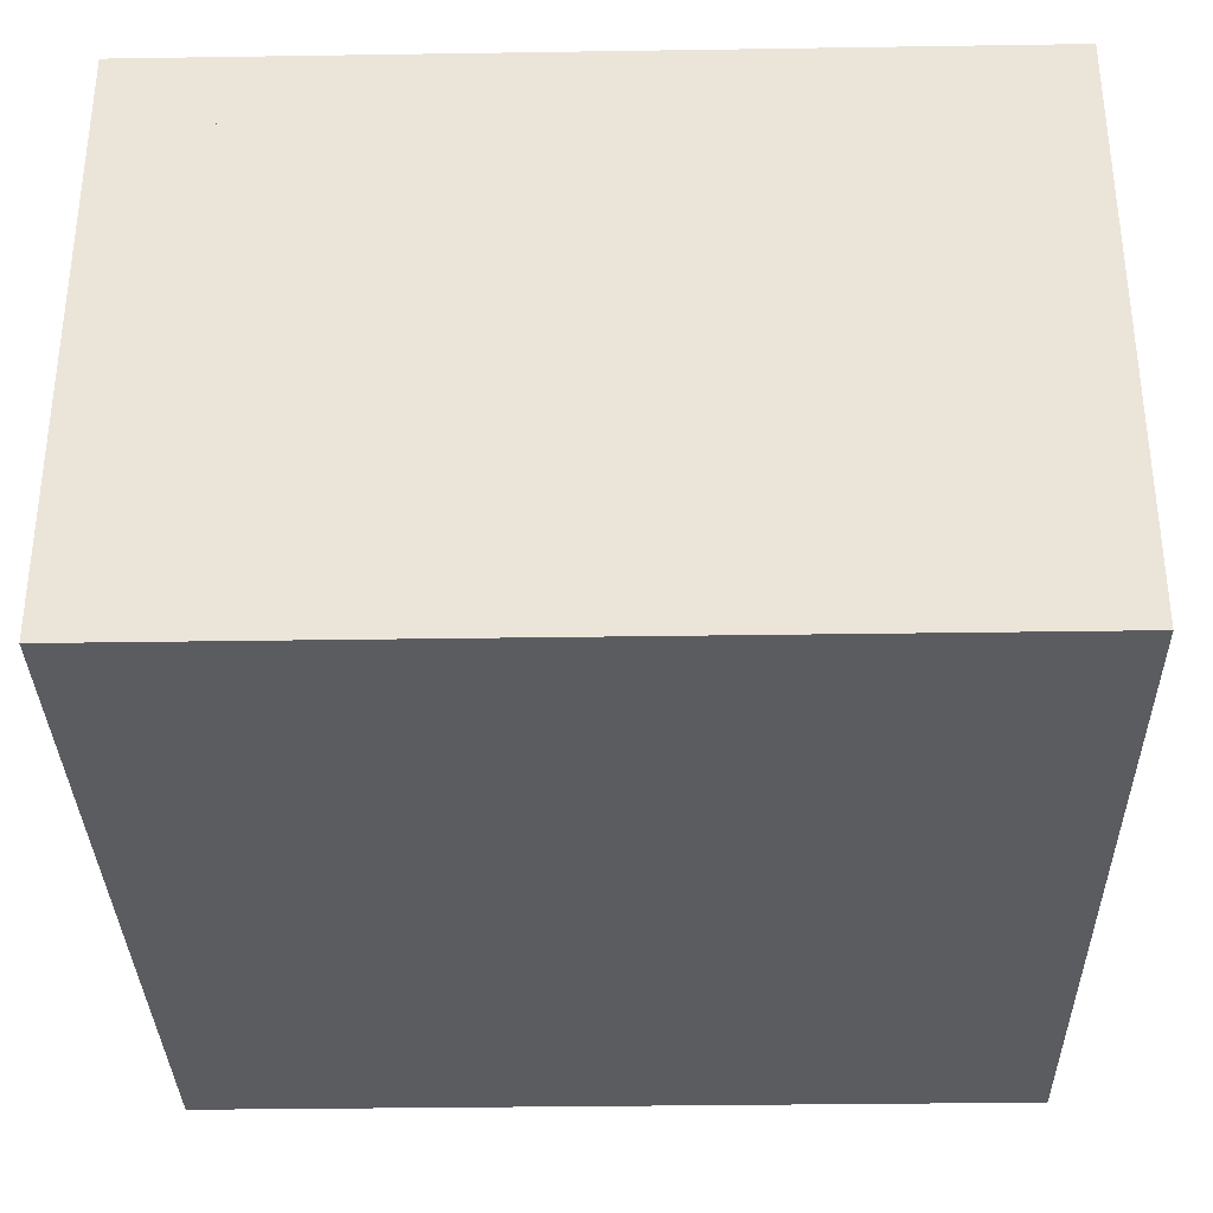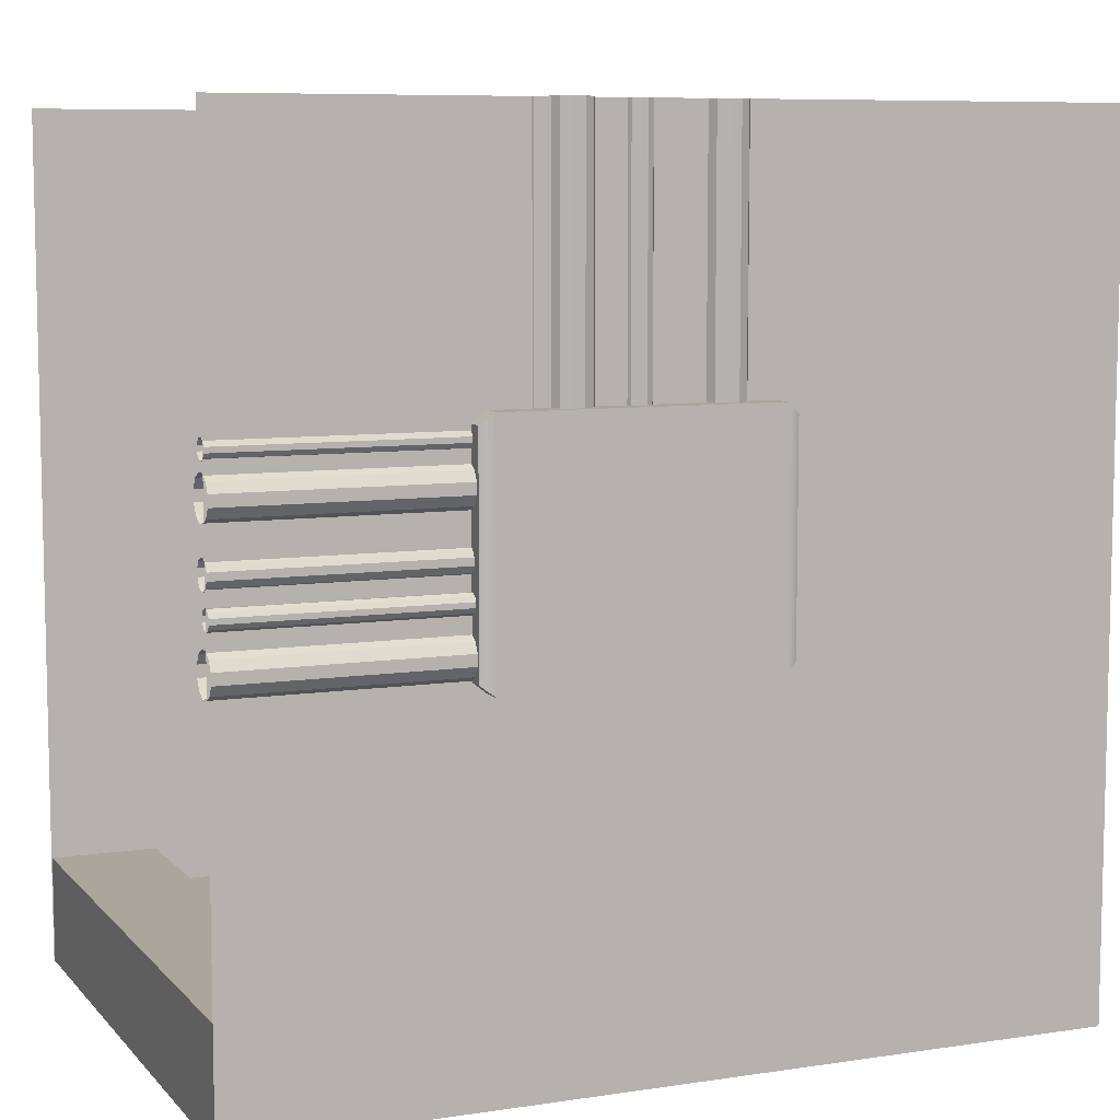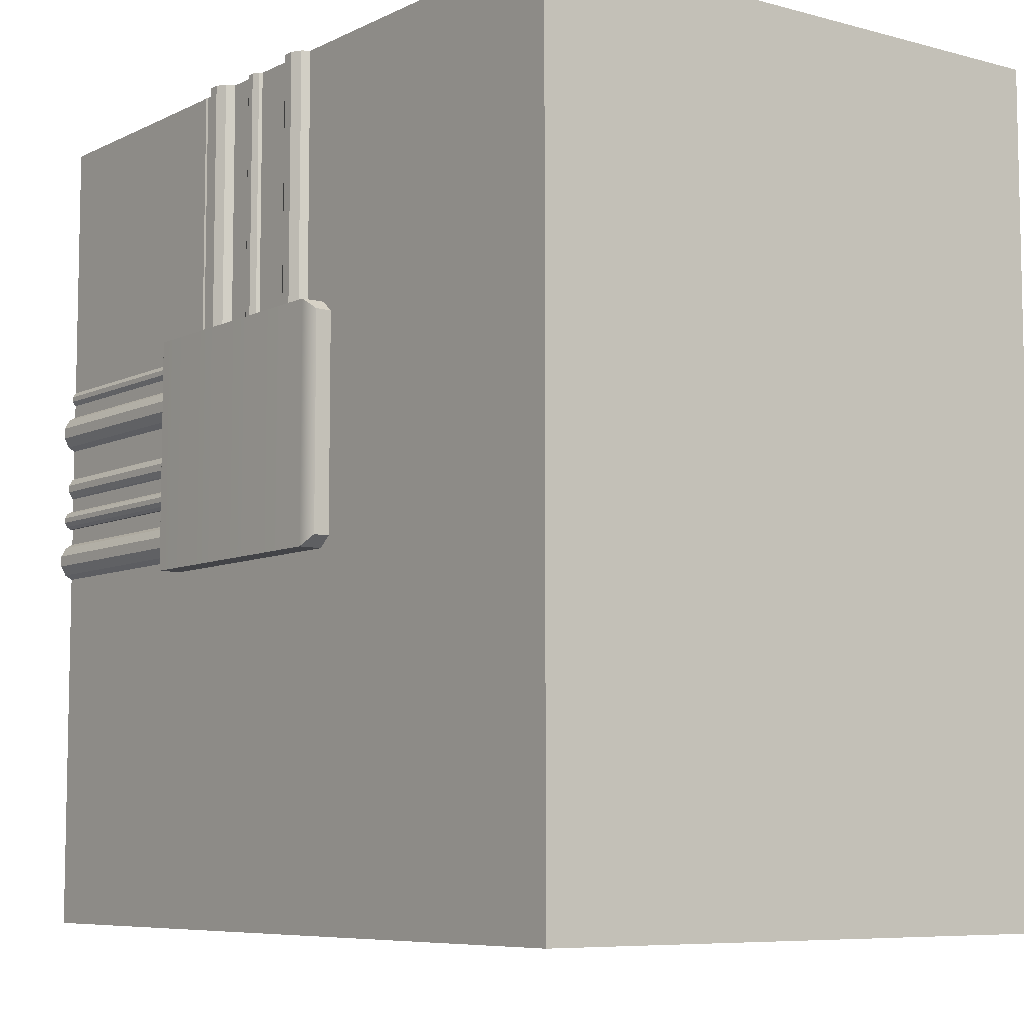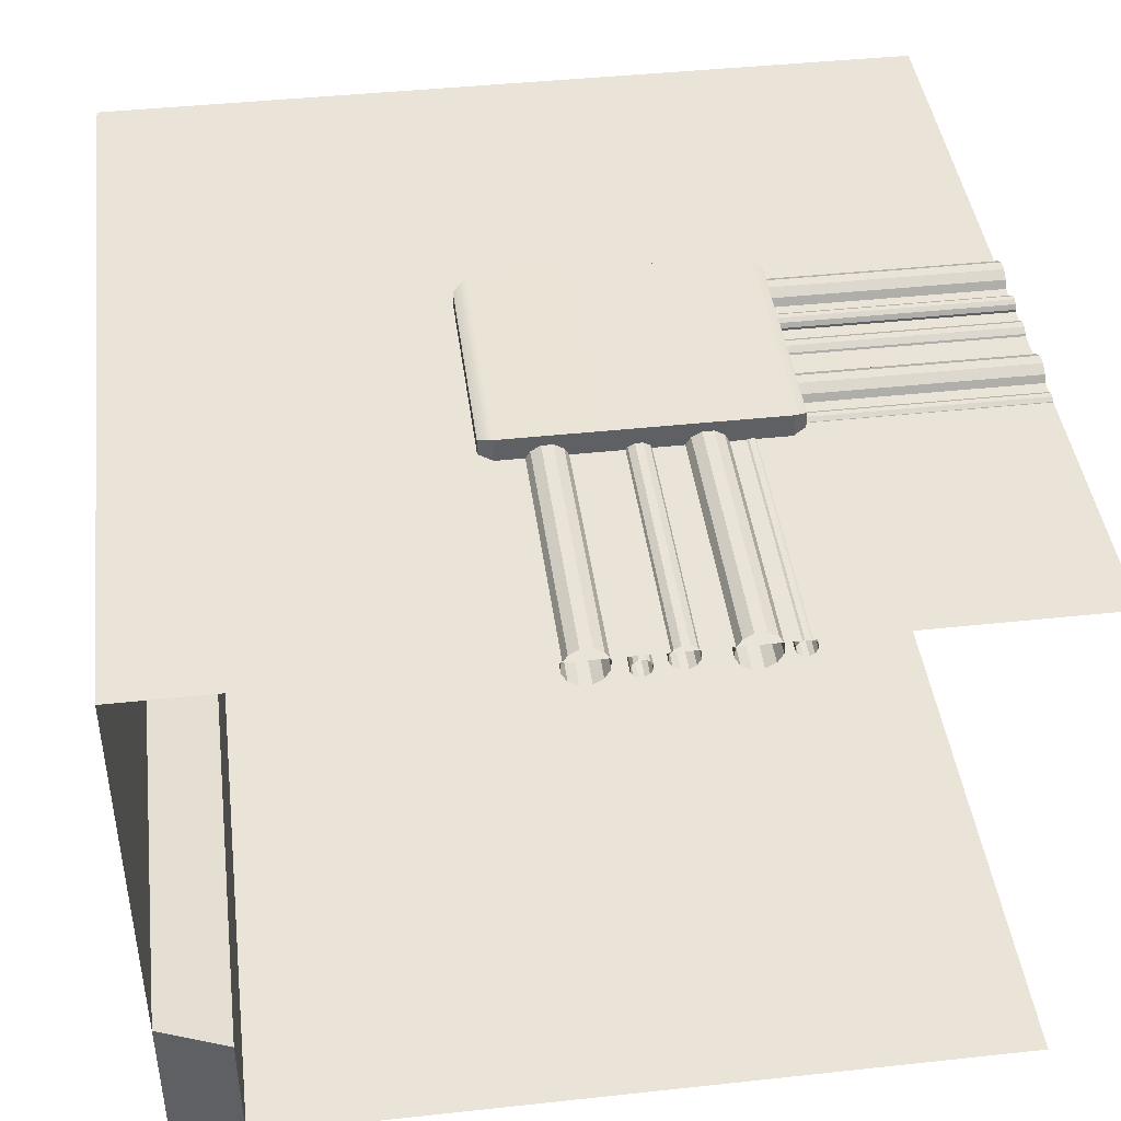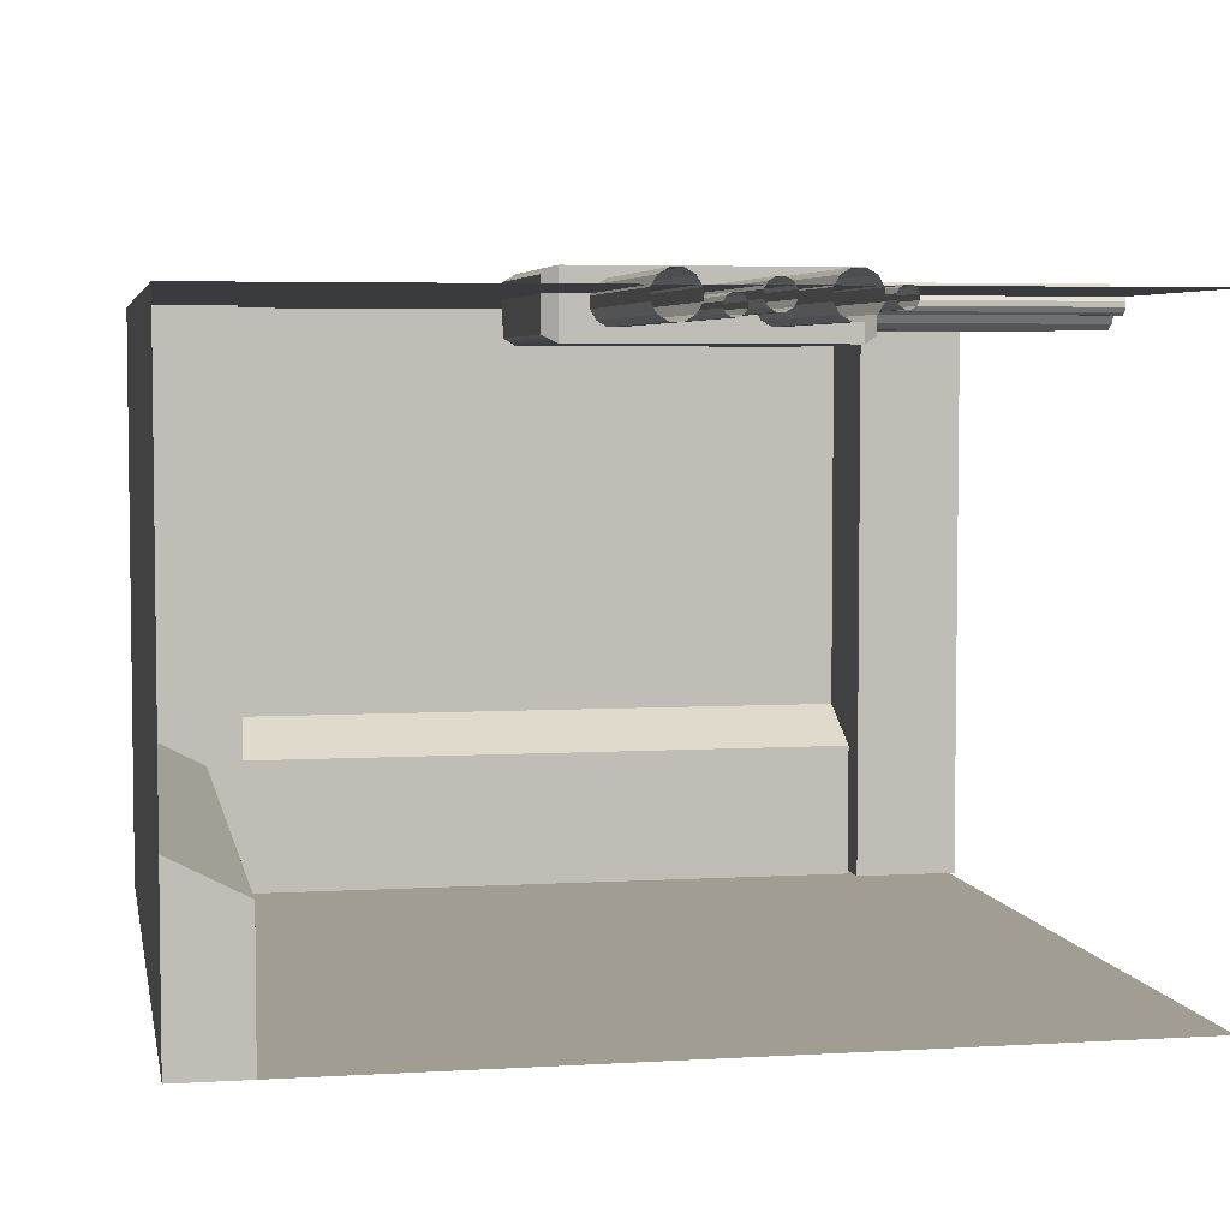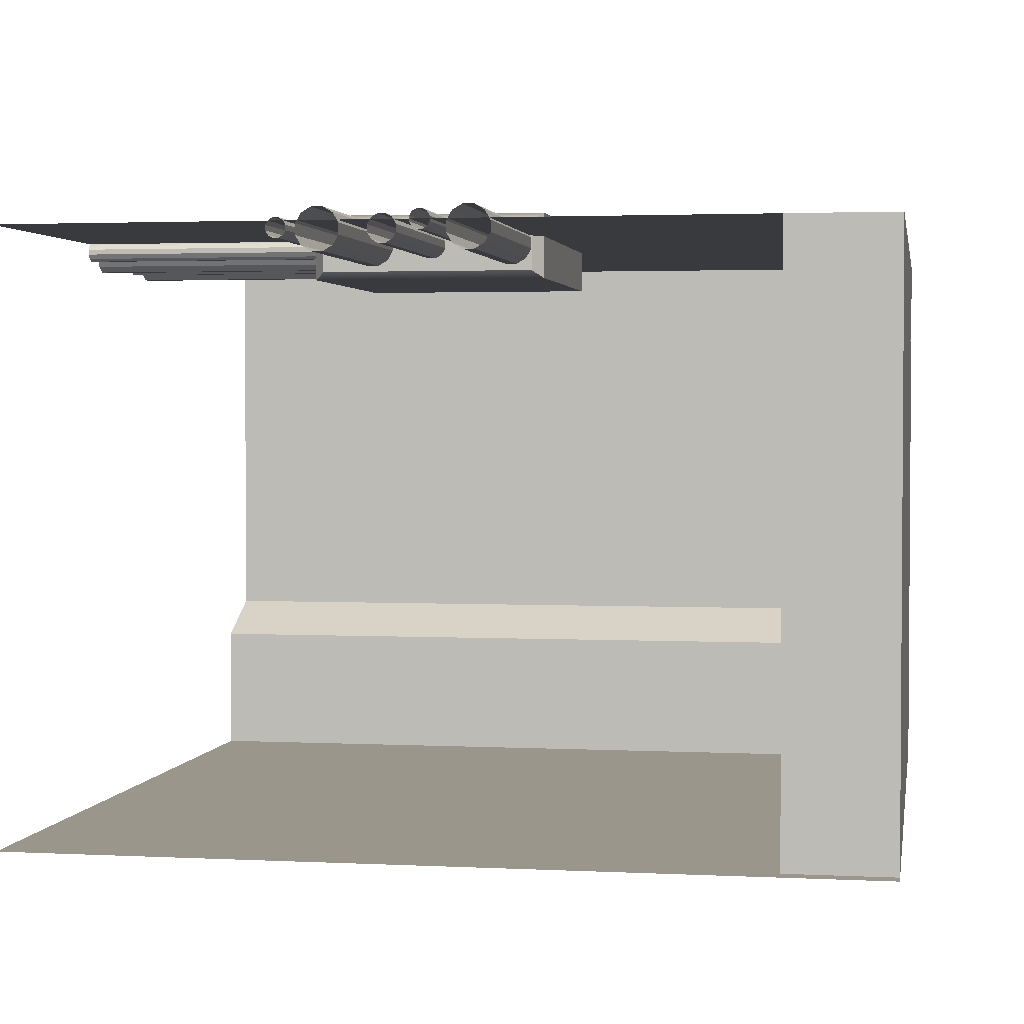
<metadata>
{"format":"obj","ext":"obj","renderer":"f3d","projection":"perspective","resolution":1024,"background":"white","views":[{"elev":-33.6,"azim":-178.8,"up":"+Y"},{"elev":8.0,"azim":157.2,"up":"+Z"},{"elev":-7.5,"azim":-127.0,"up":"+Z"},{"elev":42.9,"azim":-7.3,"up":"+Y"},{"elev":4.8,"azim":-10.8,"up":"+Y"},{"elev":2.4,"azim":99.9,"up":"+Y"}]}
</metadata>
<code>
g default
v -19.34 0 13
v -20 0 13
v -19.34 1.287 13
v -20 1.63 13
v -19.34 1.287 20
v -20 1.63 20
v -19.34 0 20
v -20 0 20
v -12 5.716 17.07
v -12 5.716 16.97
v -12 5.665 16.88
v -12 5.575 16.83
v -12 5.471 16.83
v -12 5.382 16.88
v -12 5.33 16.97
v -12 5.33 17.07
v -12 5.382 17.16
v -12 5.471 17.21
v -12 5.575 17.21
v -12 5.665 17.16
v -15.71 5.716 17.07
v -15.71 5.716 16.97
v -15.71 5.665 16.88
v -15.71 5.575 16.83
v -15.71 5.471 16.83
v -15.71 5.382 16.88
v -15.71 5.33 16.97
v -15.71 5.33 17.07
v -15.71 5.382 17.16
v -15.71 5.471 17.21
v -15.71 5.575 17.21
v -15.71 5.665 17.16
v -12 5.69 16.14
v -12 5.69 16.09
v -12 5.666 16.05
v -12 5.624 16.02
v -12 5.576 16.02
v -12 5.534 16.05
v -12 5.51 16.09
v -12 5.51 16.14
v -12 5.534 16.18
v -12 5.576 16.2
v -12 5.624 16.2
v -12 5.666 16.18
v -15.72 5.69 16.14
v -15.72 5.69 16.09
v -15.72 5.666 16.05
v -15.72 5.624 16.02
v -15.72 5.576 16.02
v -15.72 5.534 16.05
v -15.72 5.51 16.09
v -15.72 5.51 16.14
v -15.72 5.534 16.18
v -15.72 5.576 16.2
v -15.72 5.624 16.2
v -15.72 5.666 16.18
v -12 5.628 17.41
v -12 5.628 17.37
v -12 5.604 17.32
v -12 5.562 17.3
v -12 5.514 17.3
v -12 5.472 17.32
v -12 5.448 17.37
v -12 5.448 17.41
v -12 5.472 17.46
v -12 5.514 17.48
v -12 5.562 17.48
v -12 5.604 17.46
v -15.72 5.628 17.41
v -15.72 5.628 17.37
v -15.72 5.604 17.32
v -15.72 5.562 17.3
v -15.72 5.514 17.3
v -15.72 5.472 17.32
v -15.72 5.448 17.37
v -15.72 5.448 17.41
v -15.72 5.472 17.46
v -15.72 5.514 17.48
v -15.72 5.562 17.48
v -15.72 5.604 17.46
v -12 5.722 15.74
v -12 5.722 15.63
v -12 5.671 15.54
v -12 5.581 15.49
v -12 5.477 15.49
v -12 5.388 15.54
v -12 5.336 15.63
v -12 5.336 15.74
v -12 5.388 15.83
v -12 5.477 15.88
v -12 5.581 15.88
v -12 5.671 15.83
v -15.72 5.722 15.74
v -15.72 5.722 15.63
v -15.72 5.671 15.54
v -15.72 5.581 15.49
v -15.72 5.477 15.49
v -15.72 5.388 15.54
v -15.72 5.336 15.63
v -15.72 5.336 15.74
v -15.72 5.388 15.83
v -15.72 5.477 15.88
v -15.72 5.581 15.88
v -15.72 5.671 15.83
v -12 5.651 16.48
v -12 5.651 16.41
v -12 5.617 16.35
v -12 5.557 16.32
v -12 5.489 16.32
v -12 5.429 16.35
v -12 5.395 16.41
v -12 5.395 16.48
v -12 5.429 16.54
v -12 5.489 16.57
v -12 5.557 16.57
v -12 5.617 16.54
v -15.72 5.651 16.48
v -15.72 5.651 16.41
v -15.72 5.617 16.35
v -15.72 5.557 16.32
v -15.72 5.489 16.32
v -15.72 5.429 16.35
v -15.72 5.395 16.41
v -15.72 5.395 16.48
v -15.72 5.429 16.54
v -15.72 5.489 16.57
v -15.72 5.557 16.57
v -15.72 5.617 16.54
v -16.76 5.205 17.61
v -14.26 5.205 17.61
v -16.76 5.822 17.61
v -14.26 5.822 17.61
v -16.76 5.822 15.39
v -14.26 5.822 15.39
v -16.76 5.205 15.39
v -14.26 5.205 15.39
v -14.13 5.275 15.49
v -14.13 5.275 17.51
v -14.13 5.752 15.49
v -14.13 5.752 17.51
v -16.89 5.275 15.49
v -16.89 5.275 17.51
v -16.89 5.752 17.51
v -16.89 5.752 15.49
v -14.93 5.342 20.01
v -15.03 5.342 20.01
v -15.12 5.394 20.01
v -15.17 5.483 20.01
v -15.17 5.587 20.01
v -15.12 5.677 20.01
v -15.03 5.728 20.01
v -14.93 5.728 20.01
v -14.84 5.677 20.01
v -14.79 5.587 20.01
v -14.79 5.483 20.01
v -14.84 5.394 20.01
v -14.93 5.342 16.05
v -15.03 5.342 16.05
v -15.12 5.394 16.05
v -15.17 5.483 16.05
v -15.17 5.587 16.05
v -15.12 5.677 16.05
v -15.03 5.728 16.05
v -14.93 5.728 16.05
v -14.84 5.677 16.05
v -14.79 5.587 16.05
v -14.79 5.483 16.05
v -14.84 5.394 16.05
v -15.86 5.368 20
v -15.91 5.368 20
v -15.95 5.392 20
v -15.98 5.434 20
v -15.98 5.482 20
v -15.95 5.524 20
v -15.91 5.549 20
v -15.86 5.549 20
v -15.82 5.524 20
v -15.8 5.482 20
v -15.8 5.434 20
v -15.82 5.392 20
v -15.86 5.368 16.05
v -15.91 5.368 16.05
v -15.95 5.392 16.05
v -15.98 5.434 16.05
v -15.98 5.482 16.05
v -15.95 5.524 16.05
v -15.91 5.549 16.05
v -15.86 5.549 16.05
v -15.82 5.524 16.05
v -15.8 5.482 16.05
v -15.8 5.434 16.05
v -15.82 5.392 16.05
v -14.59 5.43 20
v -14.63 5.43 20
v -14.68 5.454 20
v -14.7 5.496 20
v -14.7 5.544 20
v -14.68 5.586 20
v -14.63 5.61 20
v -14.59 5.61 20
v -14.54 5.586 20
v -14.52 5.544 20
v -14.52 5.496 20
v -14.54 5.454 20
v -14.59 5.43 16.05
v -14.63 5.43 16.05
v -14.68 5.454 16.05
v -14.7 5.496 16.05
v -14.7 5.544 16.05
v -14.68 5.586 16.05
v -14.63 5.61 16.05
v -14.59 5.61 16.05
v -14.54 5.586 16.05
v -14.52 5.544 16.05
v -14.52 5.496 16.05
v -14.54 5.454 16.05
v -16.26 5.336 20
v -16.37 5.336 20
v -16.46 5.388 20
v -16.51 5.477 20
v -16.51 5.581 20
v -16.46 5.671 20
v -16.37 5.722 20
v -16.26 5.722 20
v -16.17 5.671 20
v -16.12 5.581 20
v -16.12 5.477 20
v -16.17 5.388 20
v -16.26 5.336 16.05
v -16.37 5.336 16.05
v -16.46 5.388 16.05
v -16.51 5.477 16.05
v -16.51 5.581 16.05
v -16.46 5.671 16.05
v -16.37 5.722 16.05
v -16.26 5.722 16.05
v -16.17 5.671 16.05
v -16.12 5.581 16.05
v -16.12 5.477 16.05
v -16.17 5.388 16.05
v -15.52 5.407 20
v -15.59 5.407 20
v -15.65 5.441 20
v -15.68 5.501 20
v -15.68 5.57 20
v -15.65 5.629 20
v -15.59 5.663 20
v -15.52 5.663 20
v -15.46 5.629 20
v -15.43 5.57 20
v -15.43 5.501 20
v -15.46 5.441 20
v -15.52 5.407 16.05
v -15.59 5.407 16.05
v -15.65 5.441 16.05
v -15.68 5.501 16.05
v -15.68 5.57 16.05
v -15.65 5.629 16.05
v -15.59 5.663 16.05
v -15.52 5.663 16.05
v -15.46 5.629 16.05
v -15.43 5.57 16.05
v -15.43 5.501 16.05
v -15.46 5.441 16.05
v -12 0 12
v -20 0 12
v -12 0 20
v -20 0 20
v -12 5.6 12
v -12 5.6 20
v -20 5.6 12
v -20 5.6 20
v -12 5.6 12
v -20 5.6 12
v -19 0.0334 12
v -20 0.0334 12
v -19 5.6 12
v -20 5.6 12
v -19 5.6 13
v -20 5.6 13
v -19 0.0334 13
v -20 0.0334 13
v -13 0 12.66
v -13 0 12
v -13 1.287 12.66
v -13 1.63 12
v -19 1.287 12.66
v -19 1.63 12
v -19 0 12.66
v -19 0 12
v -12 0.0334 12
v -13 0.0334 12
v -12 5.6 12
v -13 5.6 12
v -12 5.6 13
v -13 5.6 13
v -12 0.0334 13
v -13 0.0334 13
g Hallway_Corner_Right
f 1 2 4 3
f 3 4 6 5
f 5 6 8 7
f 7 8 2 1
f 7 1 3 5
f 9 10 22 21
f 10 11 23 22
f 11 12 24 23
f 12 13 25 24
f 13 14 26 25
f 14 15 27 26
f 15 16 28 27
f 16 17 29 28
f 17 18 30 29
f 18 19 31 30
f 19 20 32 31
f 20 9 21 32
f 33 34 46 45
f 34 35 47 46
f 35 36 48 47
f 36 37 49 48
f 37 38 50 49
f 38 39 51 50
f 39 40 52 51
f 40 41 53 52
f 41 42 54 53
f 42 43 55 54
f 43 44 56 55
f 44 33 45 56
f 57 58 70 69
f 58 59 71 70
f 59 60 72 71
f 60 61 73 72
f 61 62 74 73
f 62 63 75 74
f 63 64 76 75
f 64 65 77 76
f 65 66 78 77
f 66 67 79 78
f 67 68 80 79
f 68 57 69 80
f 81 82 94 93
f 82 83 95 94
f 83 84 96 95
f 84 85 97 96
f 85 86 98 97
f 86 87 99 98
f 87 88 100 99
f 88 89 101 100
f 89 90 102 101
f 90 91 103 102
f 91 92 104 103
f 92 81 93 104
f 105 106 118 117
f 106 107 119 118
f 107 108 120 119
f 108 109 121 120
f 109 110 122 121
f 110 111 123 122
f 111 112 124 123
f 112 113 125 124
f 113 114 126 125
f 114 115 127 126
f 115 116 128 127
f 116 105 117 128
f 129 130 132 131
f 131 132 134 133
f 133 134 136 135
f 135 136 130 129
f 138 137 139 140
f 141 142 143 144
f 130 136 137 138
f 136 134 139 137
f 134 132 140 139
f 132 130 138 140
f 135 129 142 141
f 129 131 143 142
f 131 133 144 143
f 133 135 141 144
f 145 146 158 157
f 146 147 159 158
f 147 148 160 159
f 148 149 161 160
f 149 150 162 161
f 150 151 163 162
f 151 152 164 163
f 152 153 165 164
f 153 154 166 165
f 154 155 167 166
f 155 156 168 167
f 156 145 157 168
f 169 170 182 181
f 170 171 183 182
f 171 172 184 183
f 172 173 185 184
f 173 174 186 185
f 174 175 187 186
f 175 176 188 187
f 176 177 189 188
f 177 178 190 189
f 178 179 191 190
f 179 180 192 191
f 180 169 181 192
f 193 194 206 205
f 194 195 207 206
f 195 196 208 207
f 196 197 209 208
f 197 198 210 209
f 198 199 211 210
f 199 200 212 211
f 200 201 213 212
f 201 202 214 213
f 202 203 215 214
f 203 204 216 215
f 204 193 205 216
f 217 218 230 229
f 218 219 231 230
f 219 220 232 231
f 220 221 233 232
f 221 222 234 233
f 222 223 235 234
f 223 224 236 235
f 224 225 237 236
f 225 226 238 237
f 226 227 239 238
f 227 228 240 239
f 228 217 229 240
f 241 242 254 253
f 242 243 255 254
f 243 244 256 255
f 244 245 257 256
f 245 246 258 257
f 246 247 259 258
f 247 248 260 259
f 248 249 261 260
f 249 250 262 261
f 250 251 263 262
f 251 252 264 263
f 252 241 253 264
f 265 266 268 267
f 268 266 271 272
f 269 270 272 271
f 266 265 273 274
f 275 276 278 277
f 277 278 280 279
f 279 280 282 281
f 281 282 276 275
f 276 282 280 278
f 281 275 277 279
f 283 284 286 285
f 285 286 288 287
f 287 288 290 289
f 289 290 284 283
f 289 283 285 287
f 291 292 294 293
f 293 294 296 295
f 295 296 298 297
f 297 298 292 291
f 292 298 296 294
f 297 291 293 295

</code>
